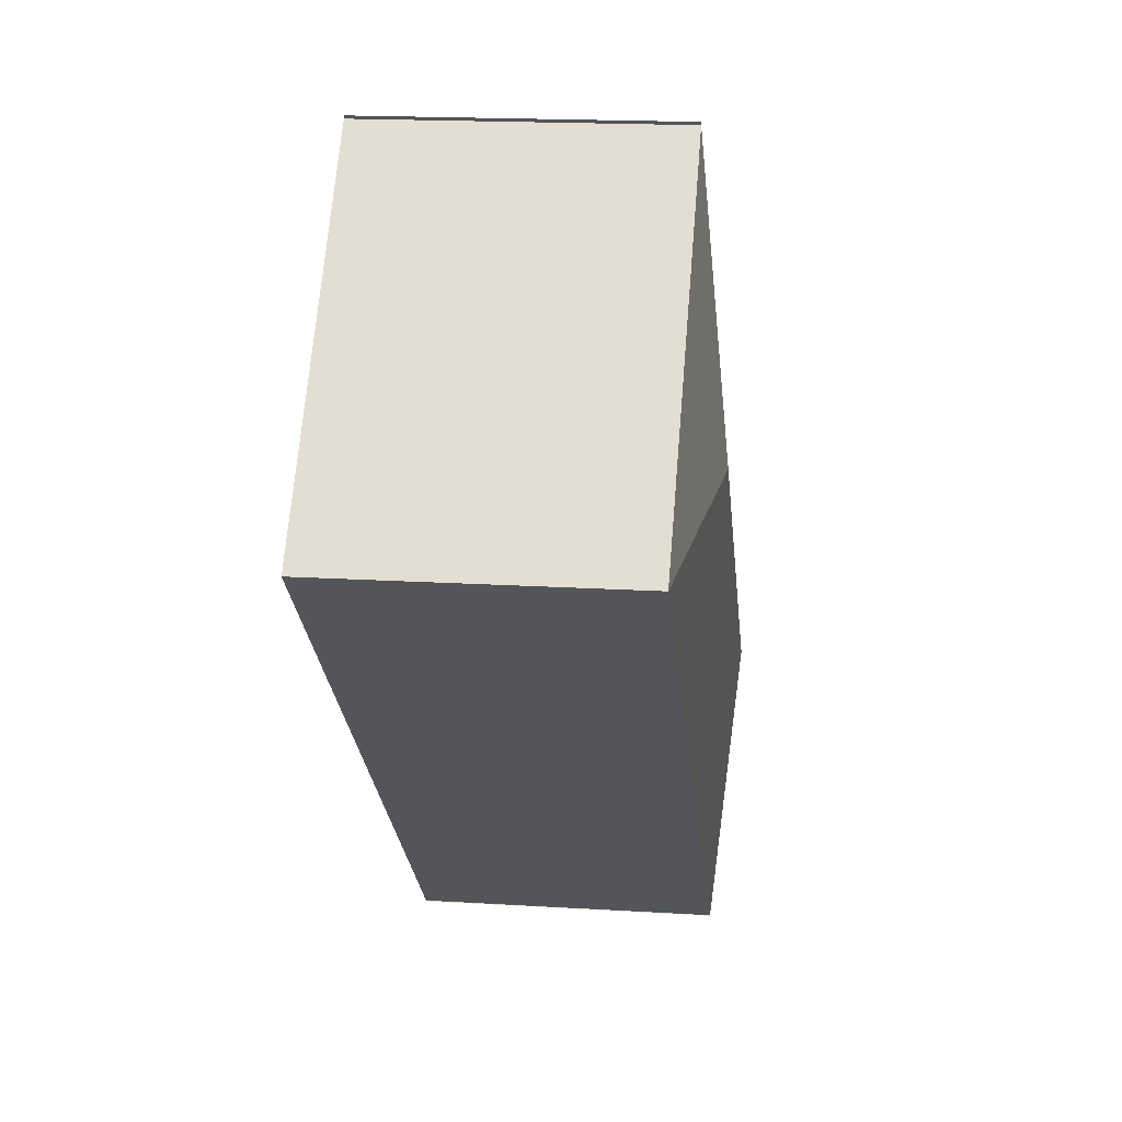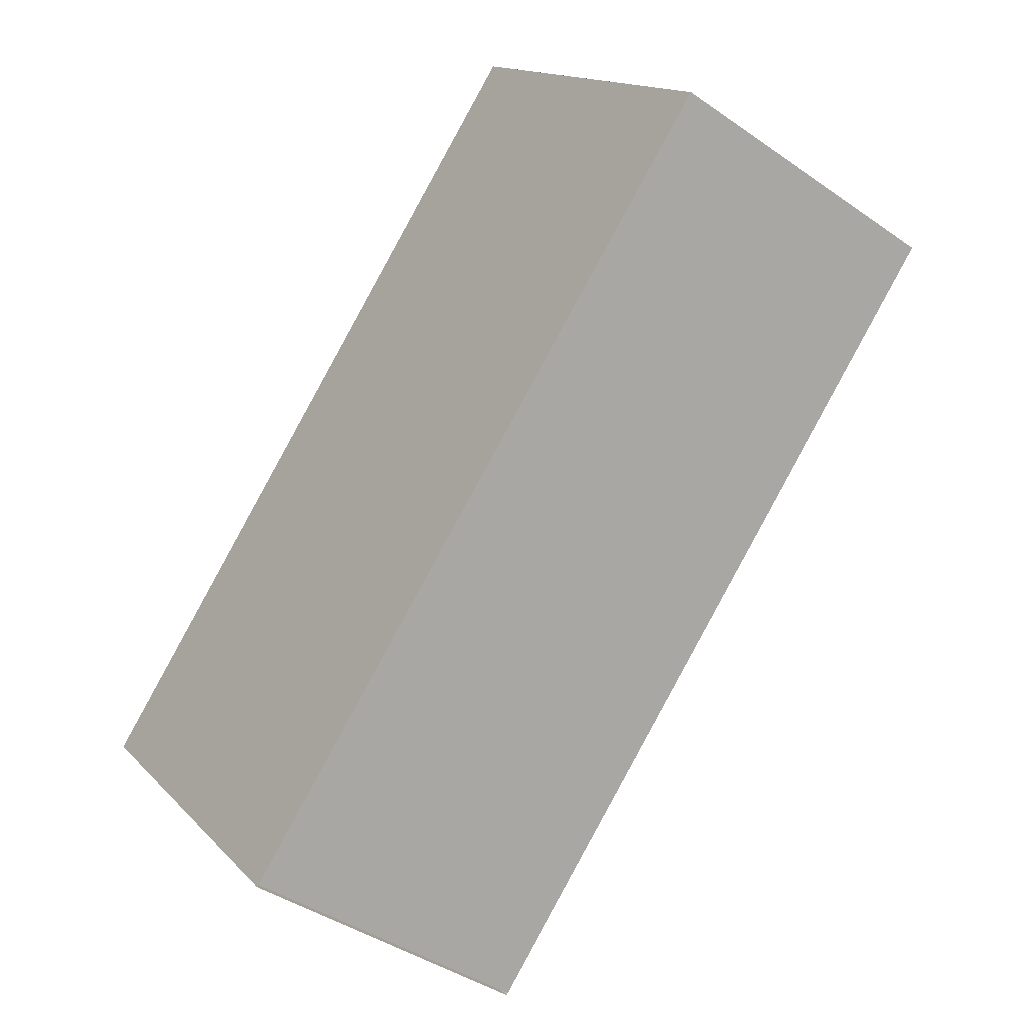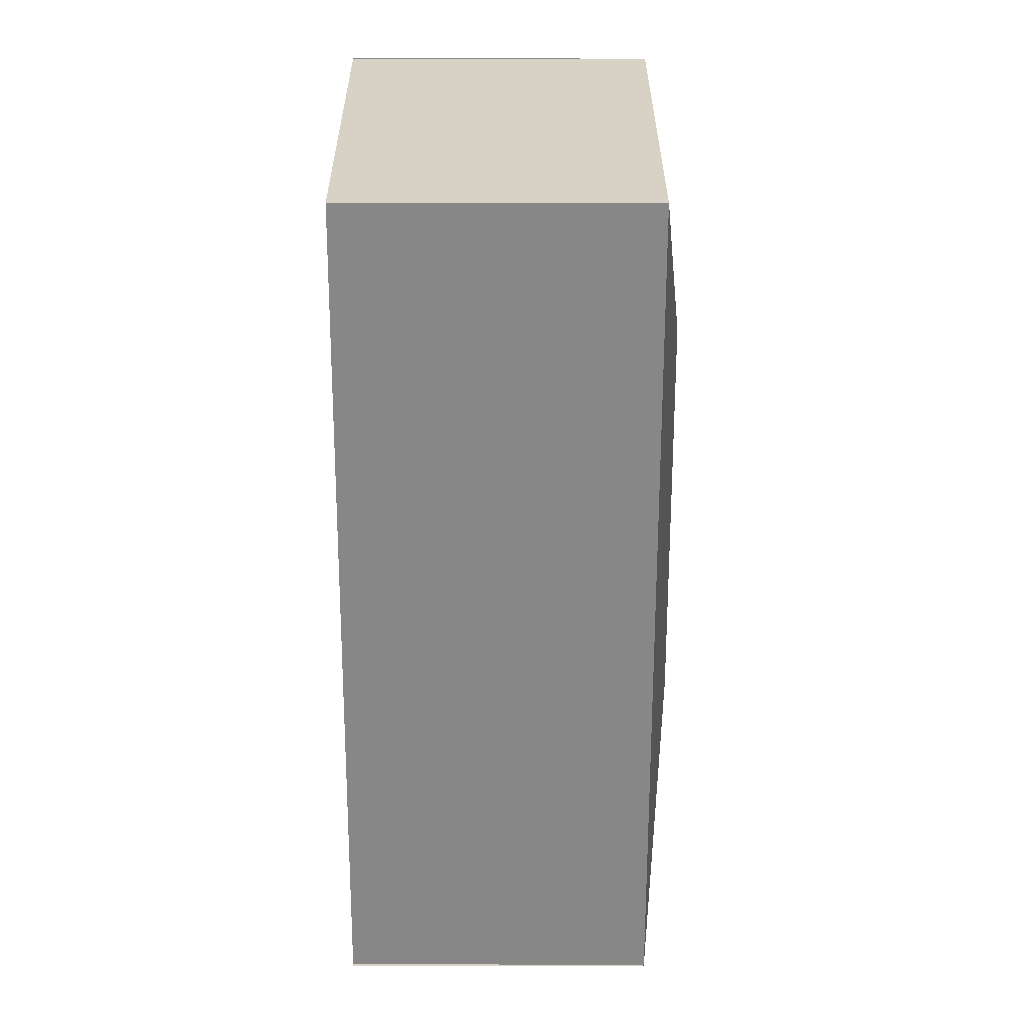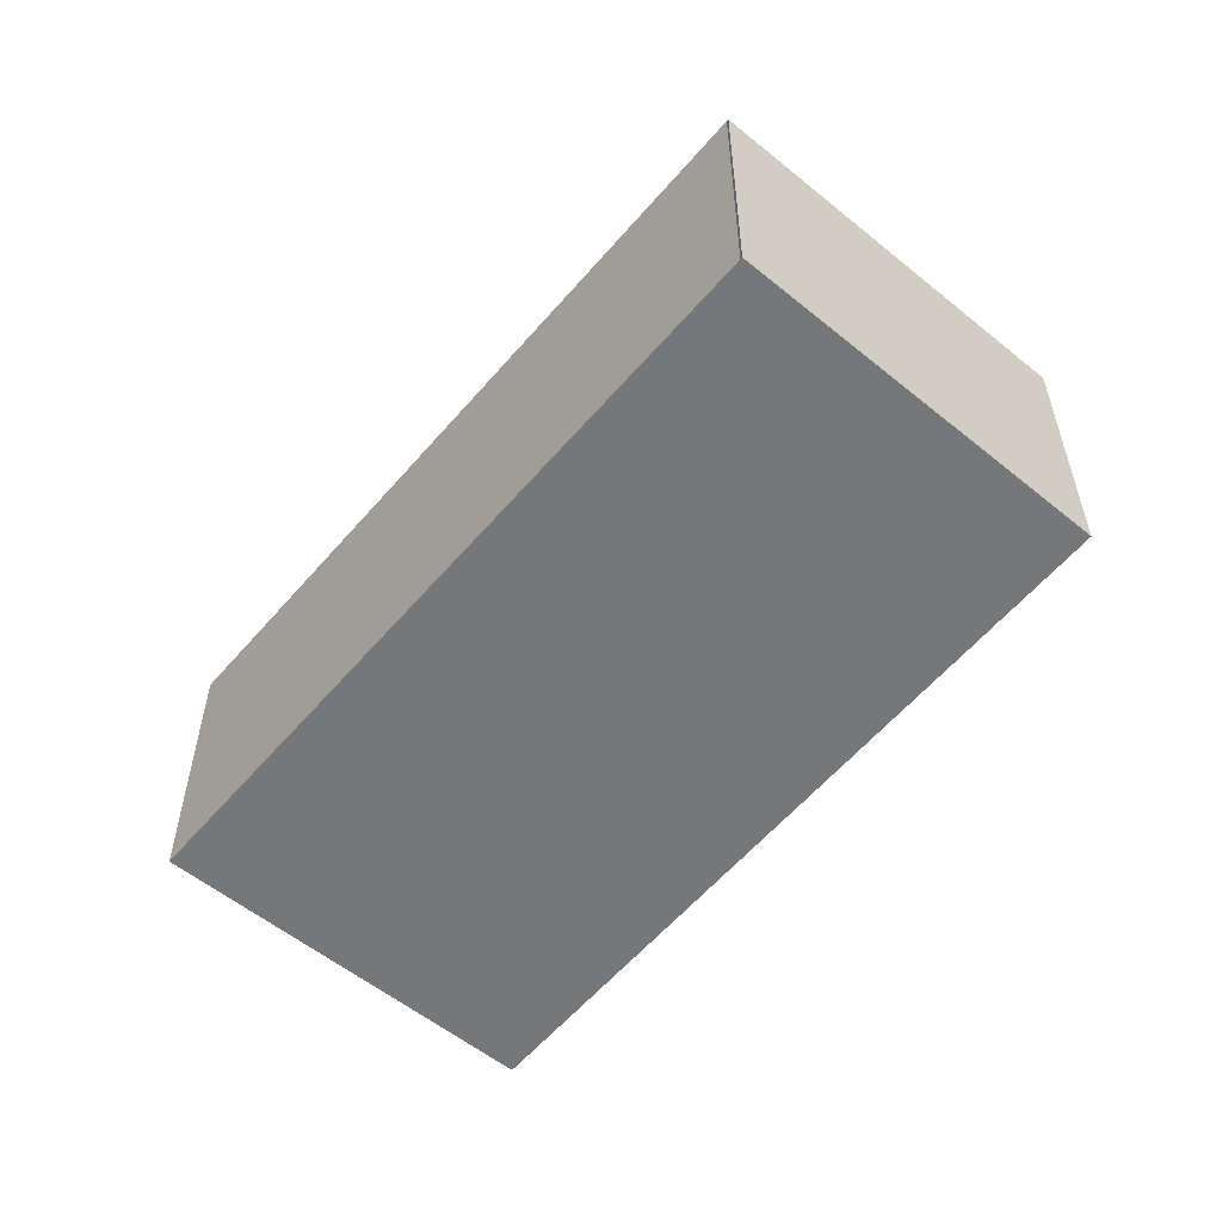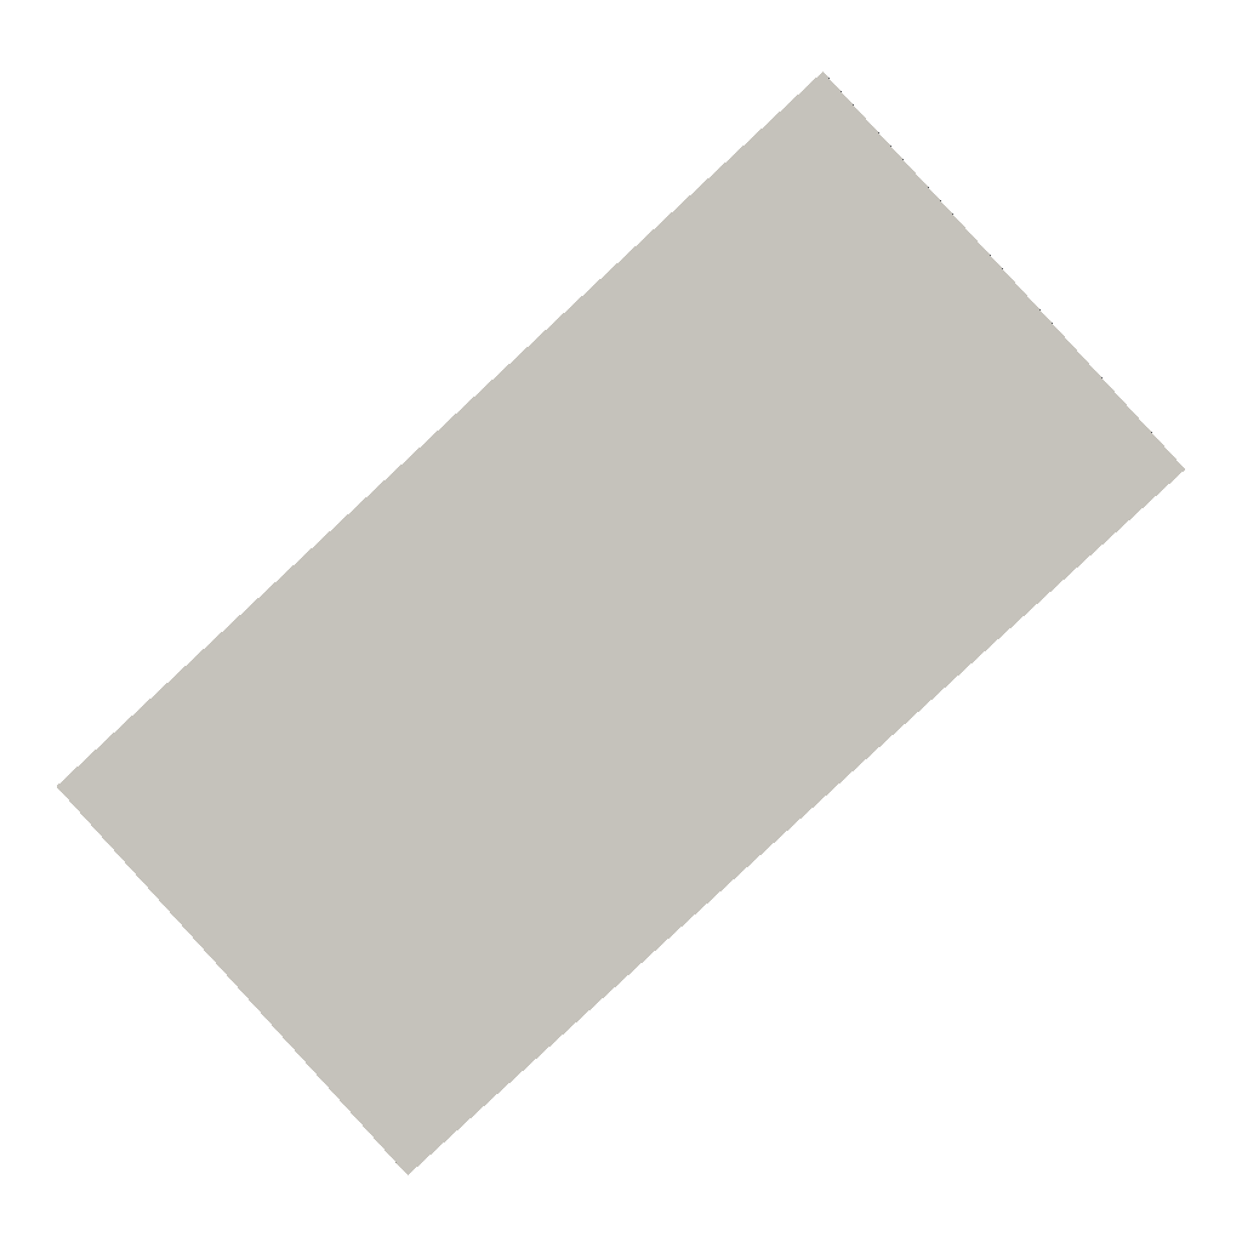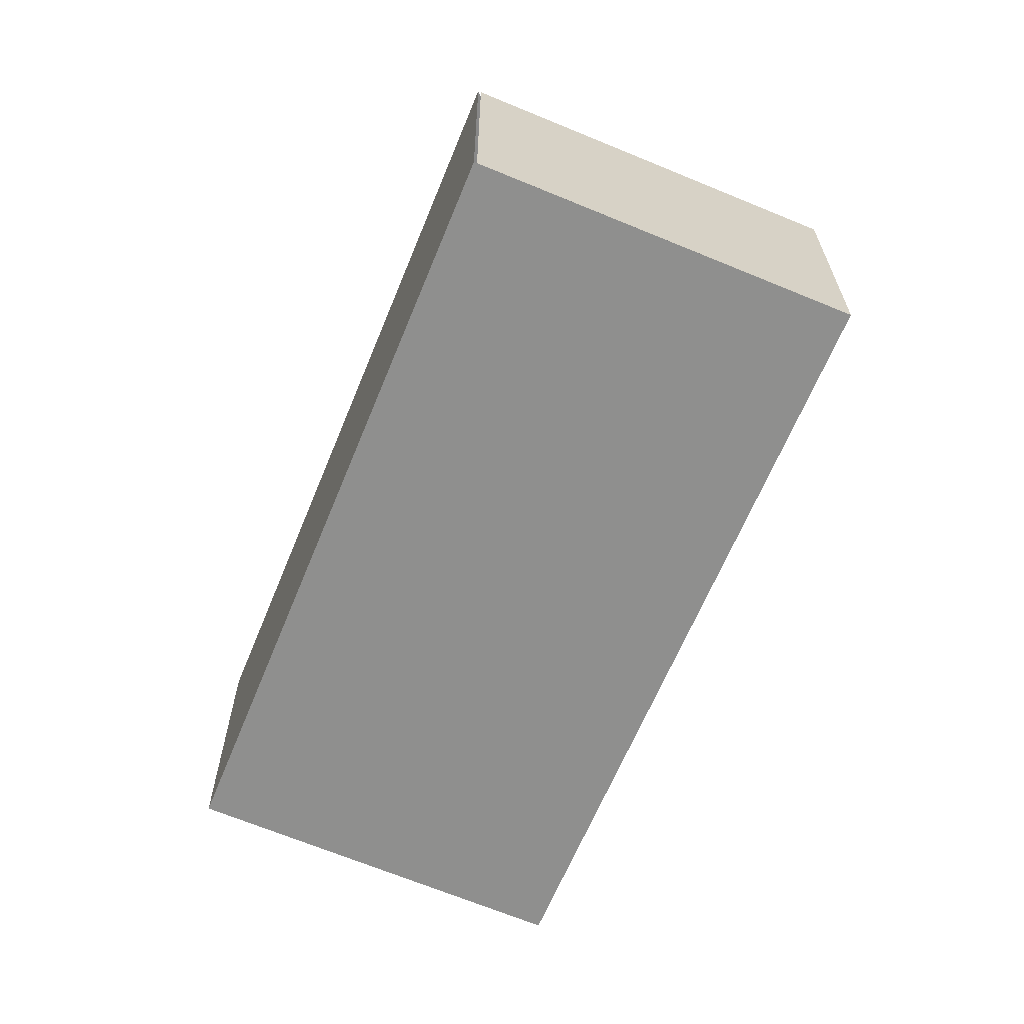
<metadata>
{"format":"obj","ext":"obj","renderer":"f3d","projection":"perspective","resolution":1024,"background":"white","views":[{"elev":17.9,"azim":96.9,"up":"+Z"},{"elev":-41.2,"azim":49.6,"up":"+Z"},{"elev":-20.0,"azim":89.9,"up":"+Z"},{"elev":-57.0,"azim":-172.4,"up":"+Y"},{"elev":1.6,"azim":0.6,"up":"+Z"},{"elev":-65.3,"azim":24.9,"up":"+Y"}]}
</metadata>
<code>
v  4.961 2.717 2.202
v  0.014 2.495 0.013
v  5.053 2.487 4.693
v  2.443 2.717 -0.096
v  5.072 2.491 4.673
v  7.435 2.491 2.091
v  2.333 2.491 -2.567
v  2.318 2.488 -2.58
v  0 2.493 1.527e-16
v  7.435 -1.28e-16 2.091
v  2.333 1.572e-16 -2.567
v  0 0 0
v  2.318 1.58e-16 -2.58
v  5.053 -2.874e-16 4.693
v  0.014 -7.96e-19 0.013
v  5.072 -2.861e-16 4.673
g defaultobject
f 1 2 3
f 2 1 4
f 1 5 6
f 4 6 7
f 6 4 1
f 2 7 8
f 4 7 2
f 2 8 9
f 10 7 6
f 7 10 11
f 8 12 9
f 12 8 13
f 9 3 2
f 3 9 12
f 3 12 14
f 14 12 15
f 16 6 5
f 6 16 10
f 11 12 13
f 12 11 10
f 12 10 15
f 15 10 14

</code>
